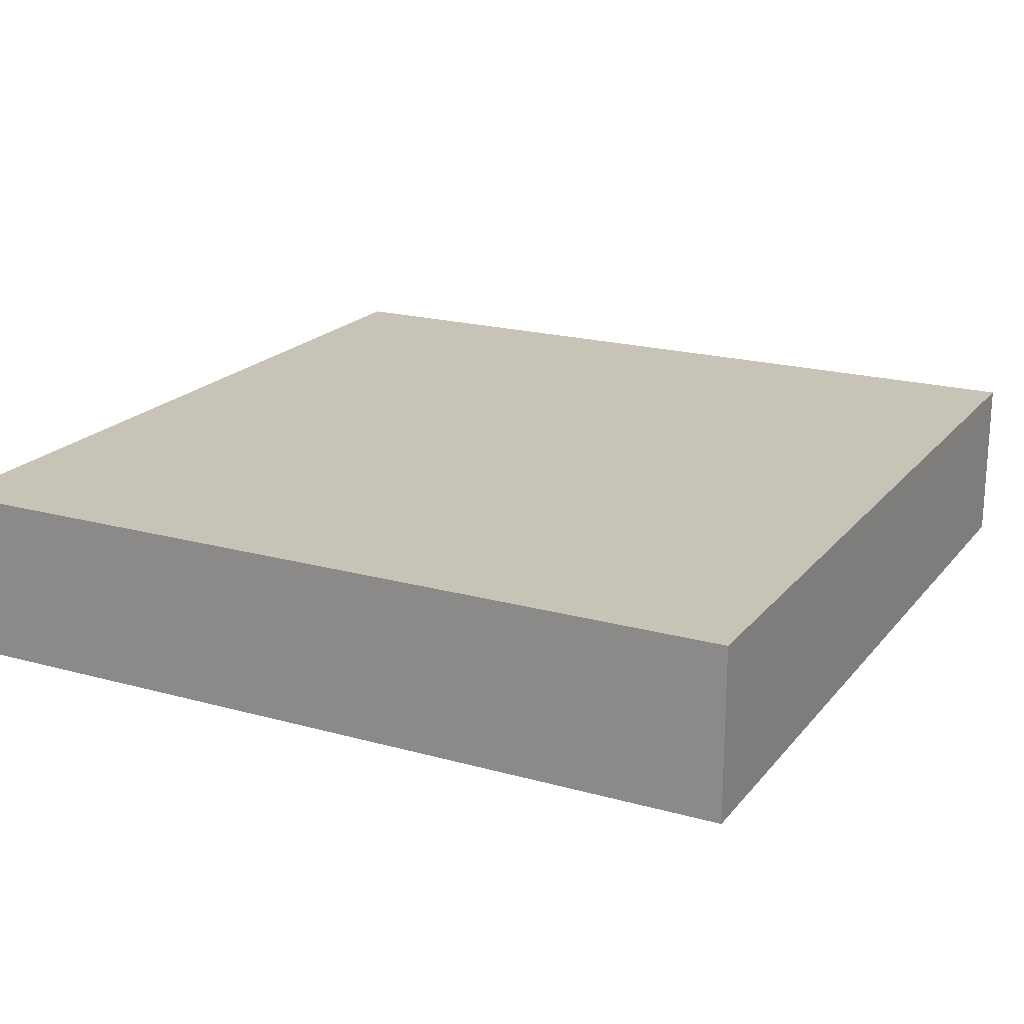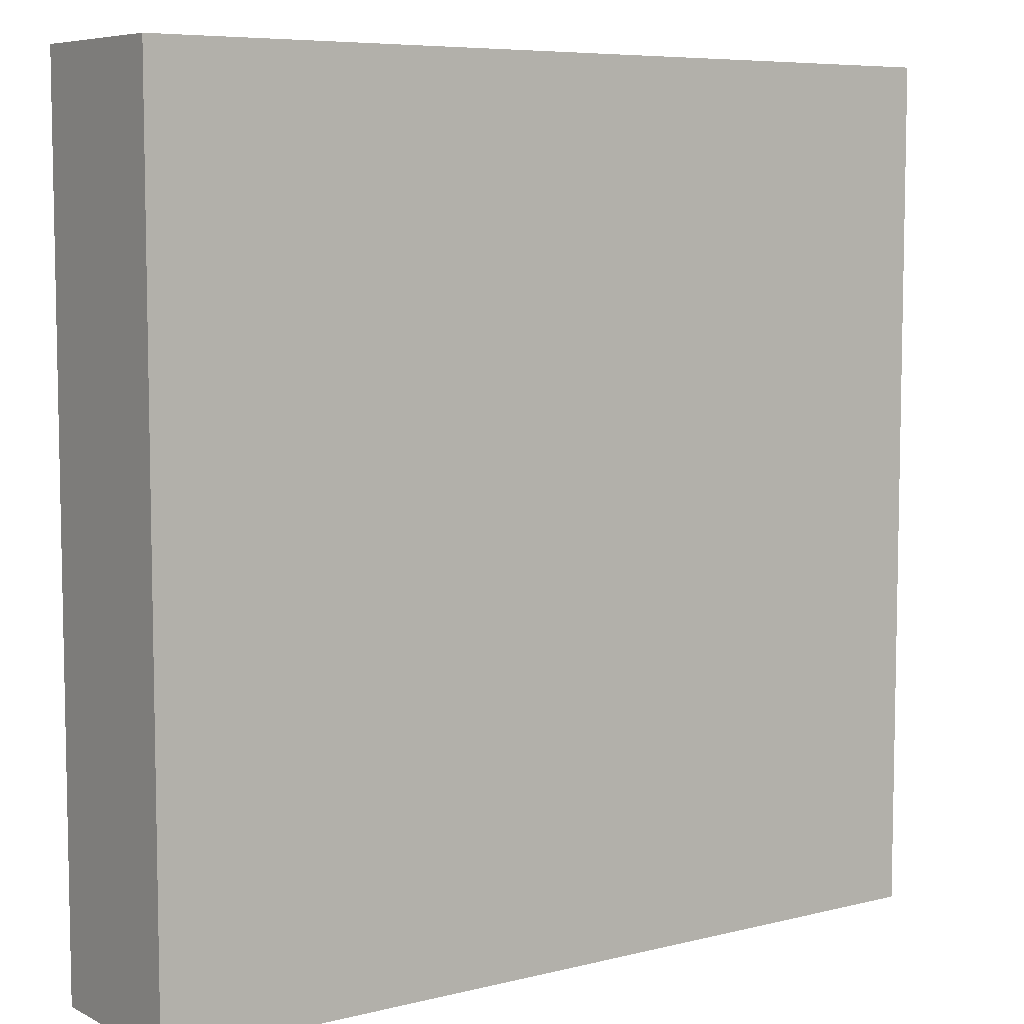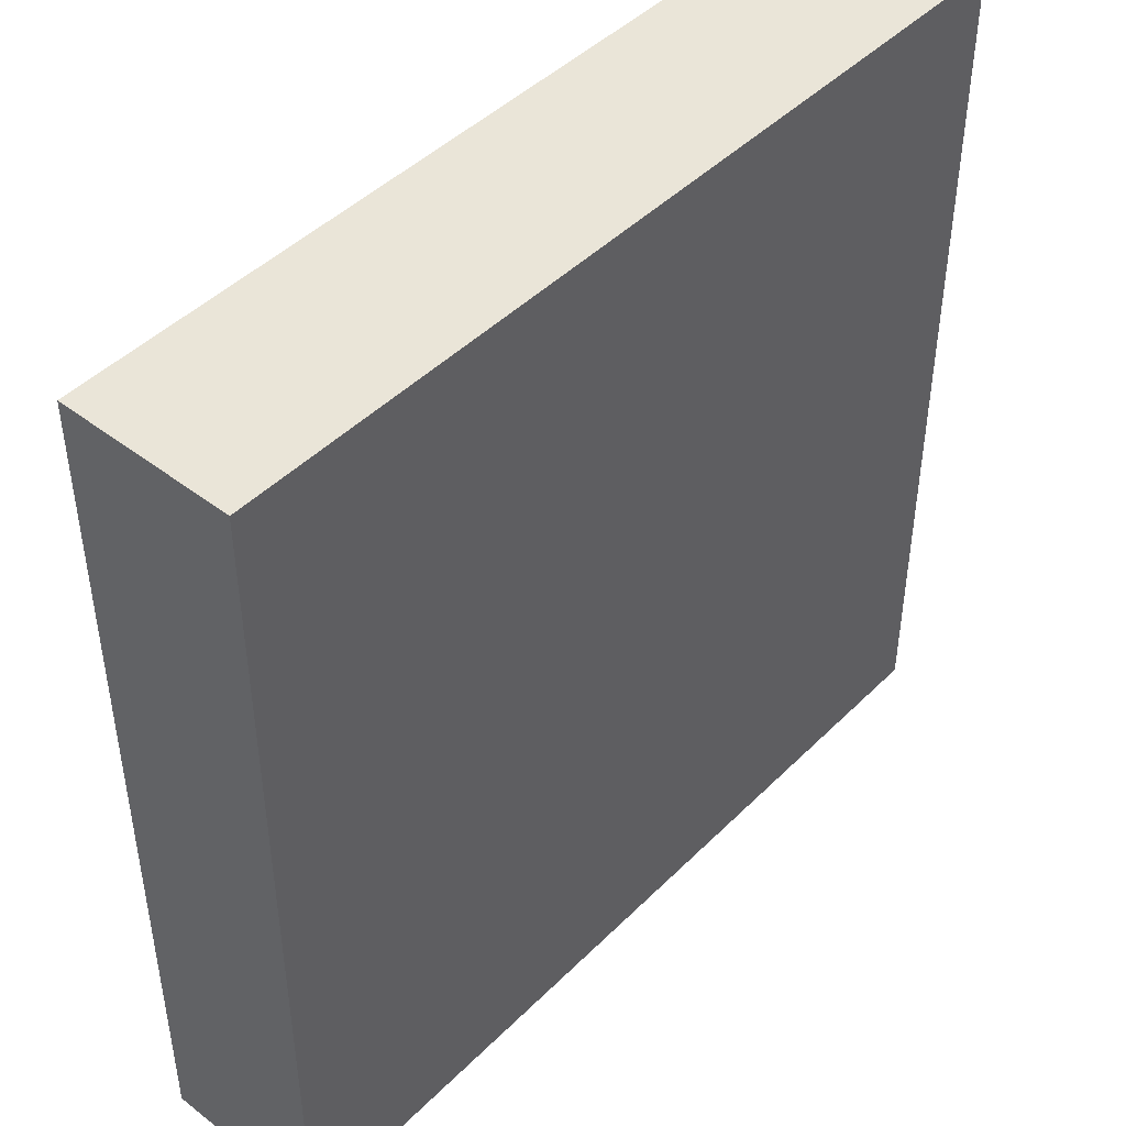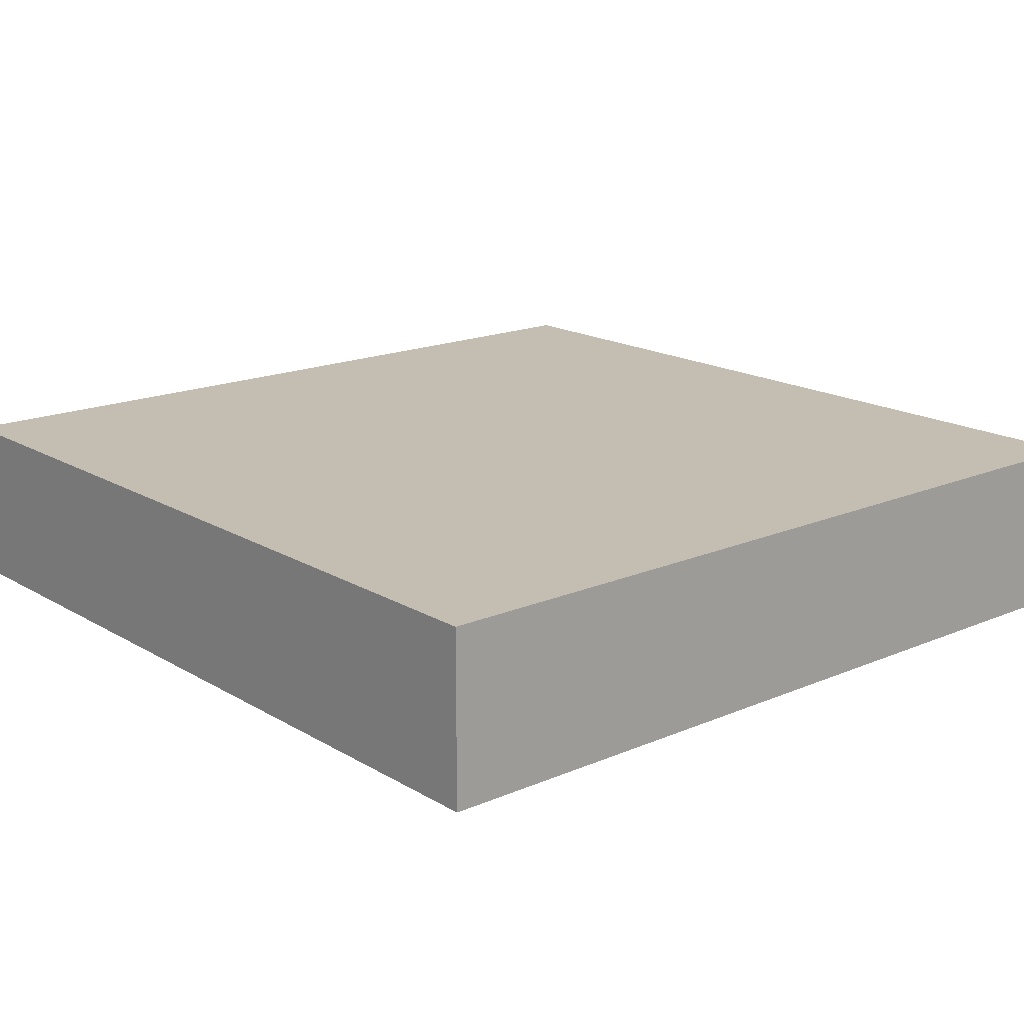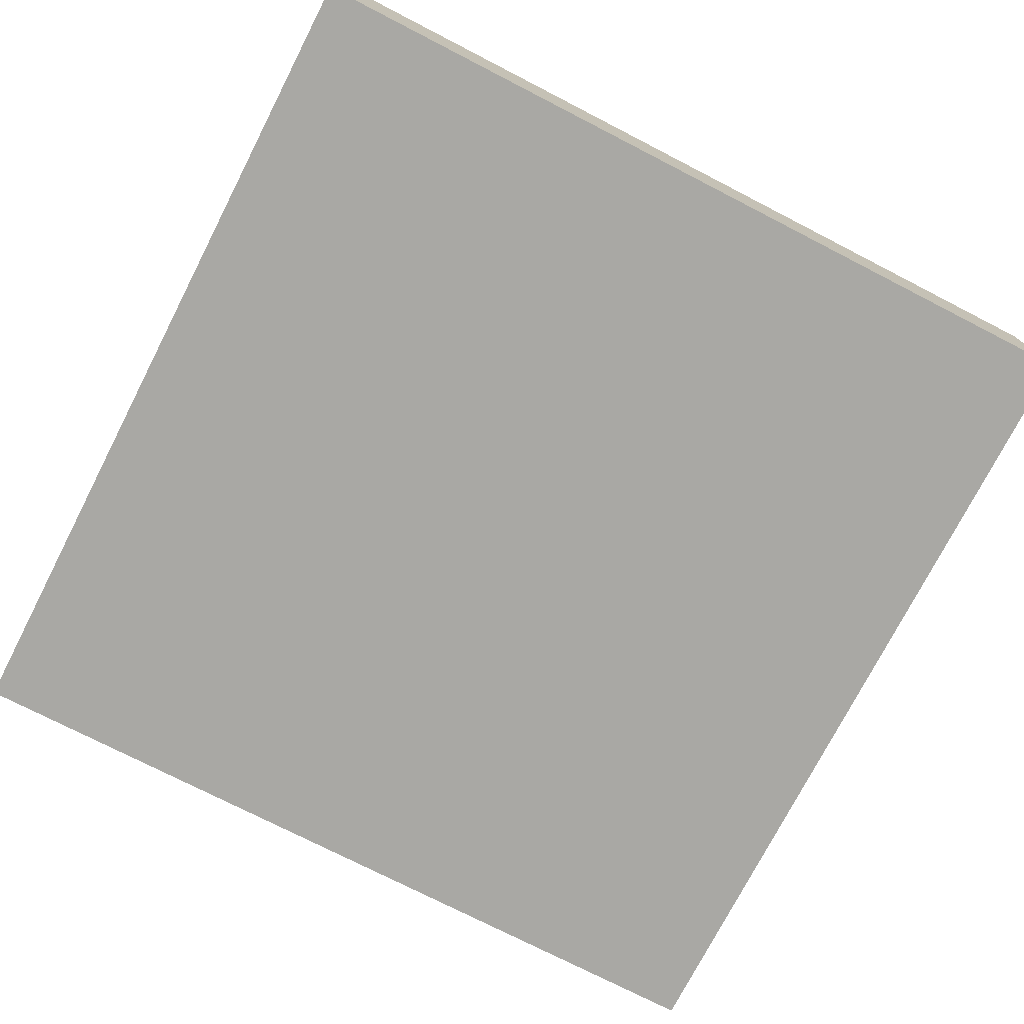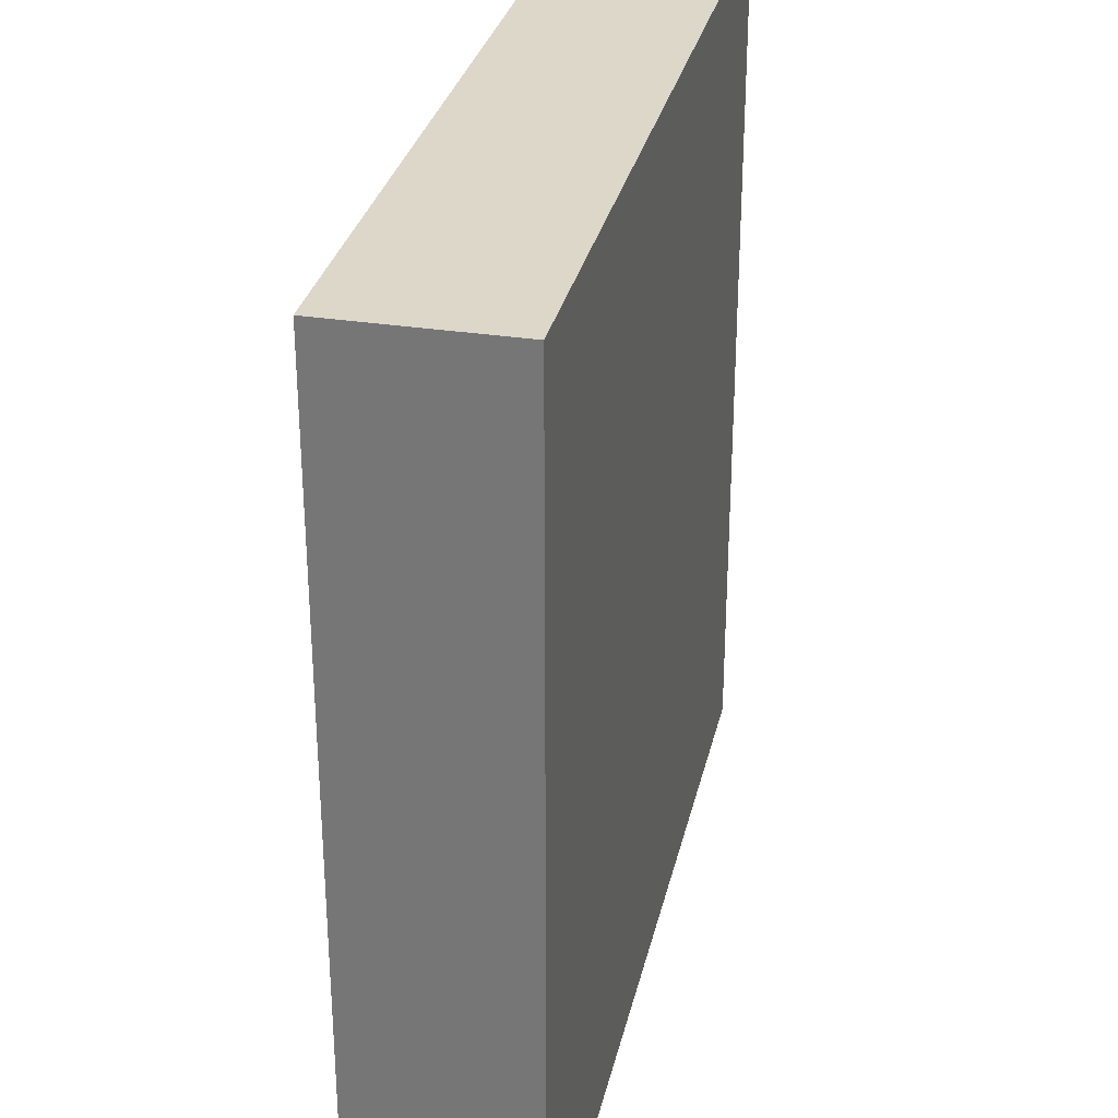
<metadata>
{"format":"obj","ext":"obj","renderer":"f3d","projection":"perspective","resolution":1024,"background":"white","views":[{"elev":19.8,"azim":-62.8,"up":"+Z"},{"elev":7.0,"azim":144.3,"up":"+Y"},{"elev":45.5,"azim":131.5,"up":"+Y"},{"elev":17.2,"azim":-40.5,"up":"+Z"},{"elev":-75.0,"azim":-27.2,"up":"+Z"},{"elev":30.9,"azim":-77.4,"up":"+Y"}]}
</metadata>
<code>
o cube
v 0.2172 0.2172 0.04344
v 0.2172 0.2172 -0.04344
v 0.2172 -0.2172 0.04344
v 0.2172 -0.2172 -0.04344
v -0.2172 0.2172 -0.04344
v -0.2172 0.2172 0.04344
v -0.2172 -0.2172 -0.04344
v -0.2172 -0.2172 0.04344
f 4 7 5 2
f 3 4 2 1
f 8 3 1 6
f 7 8 6 5
f 6 1 2 5
f 7 4 3 8

</code>
